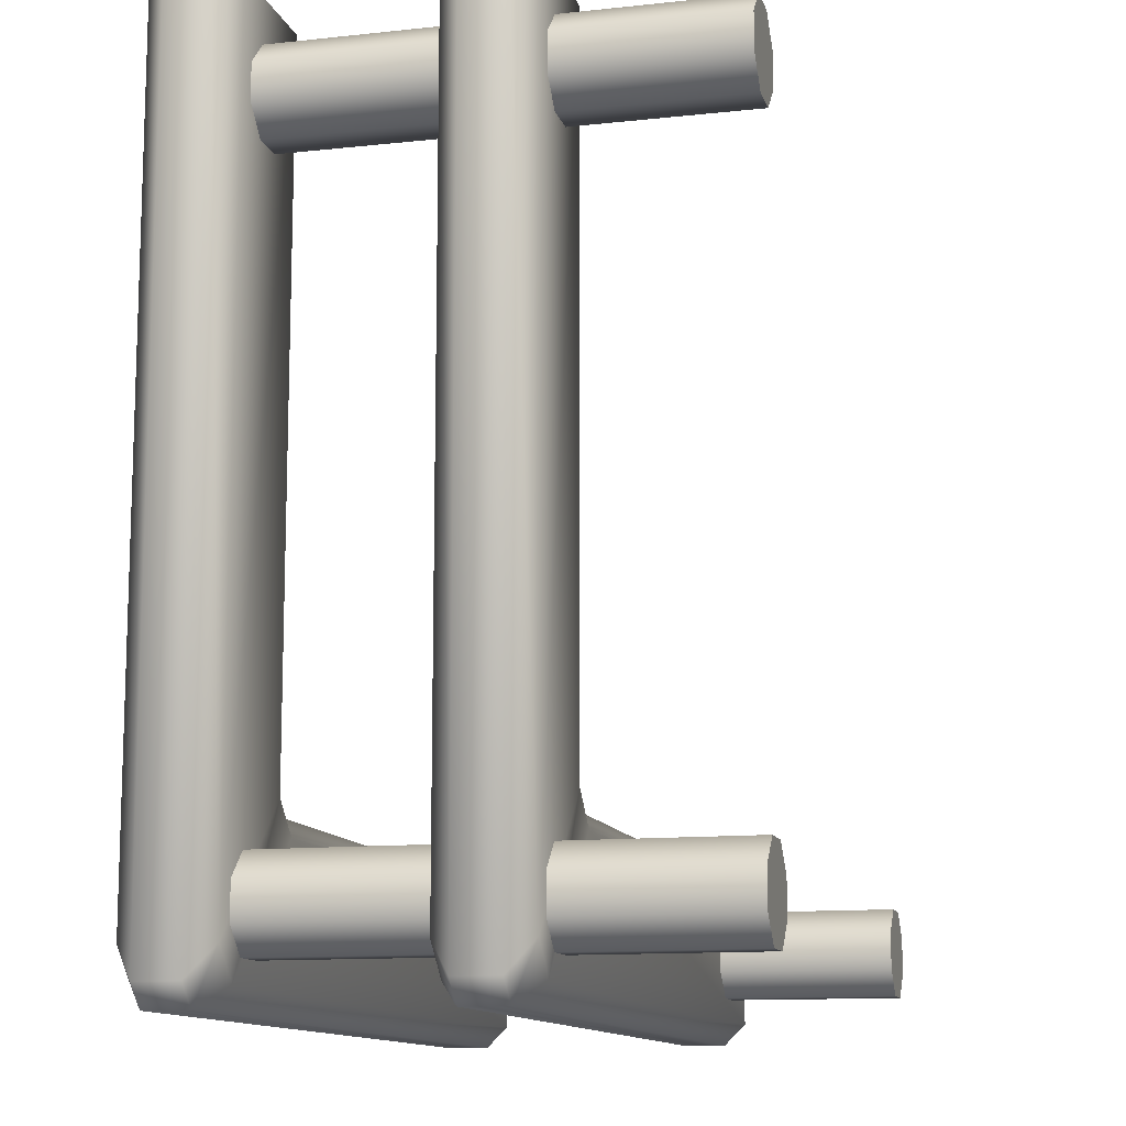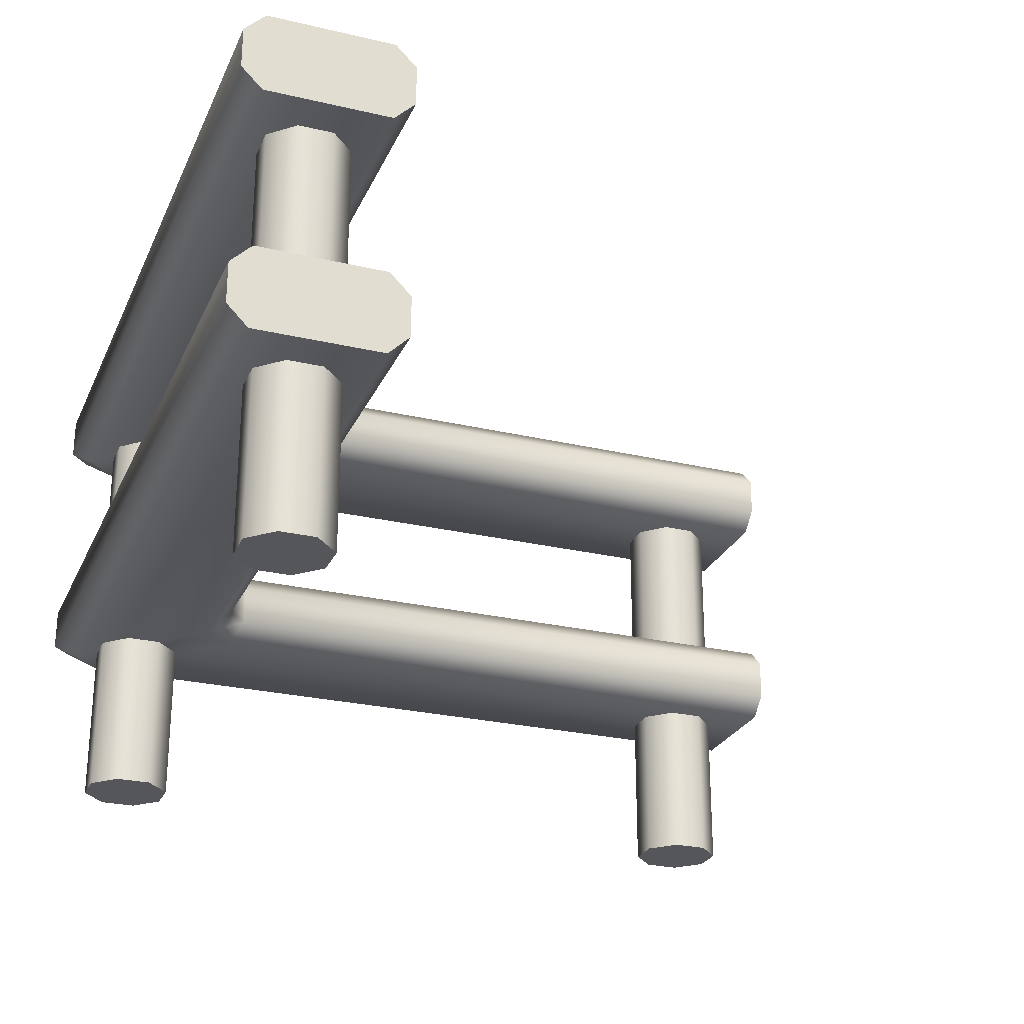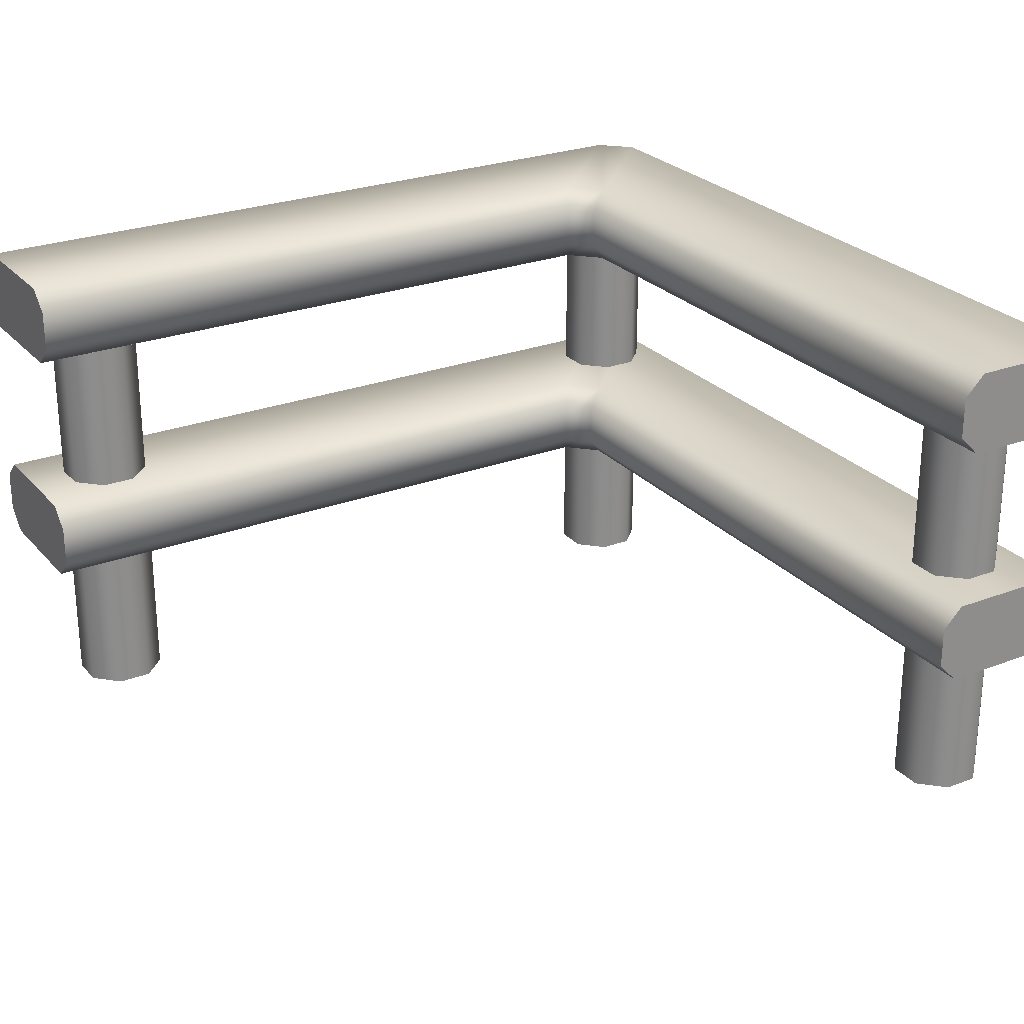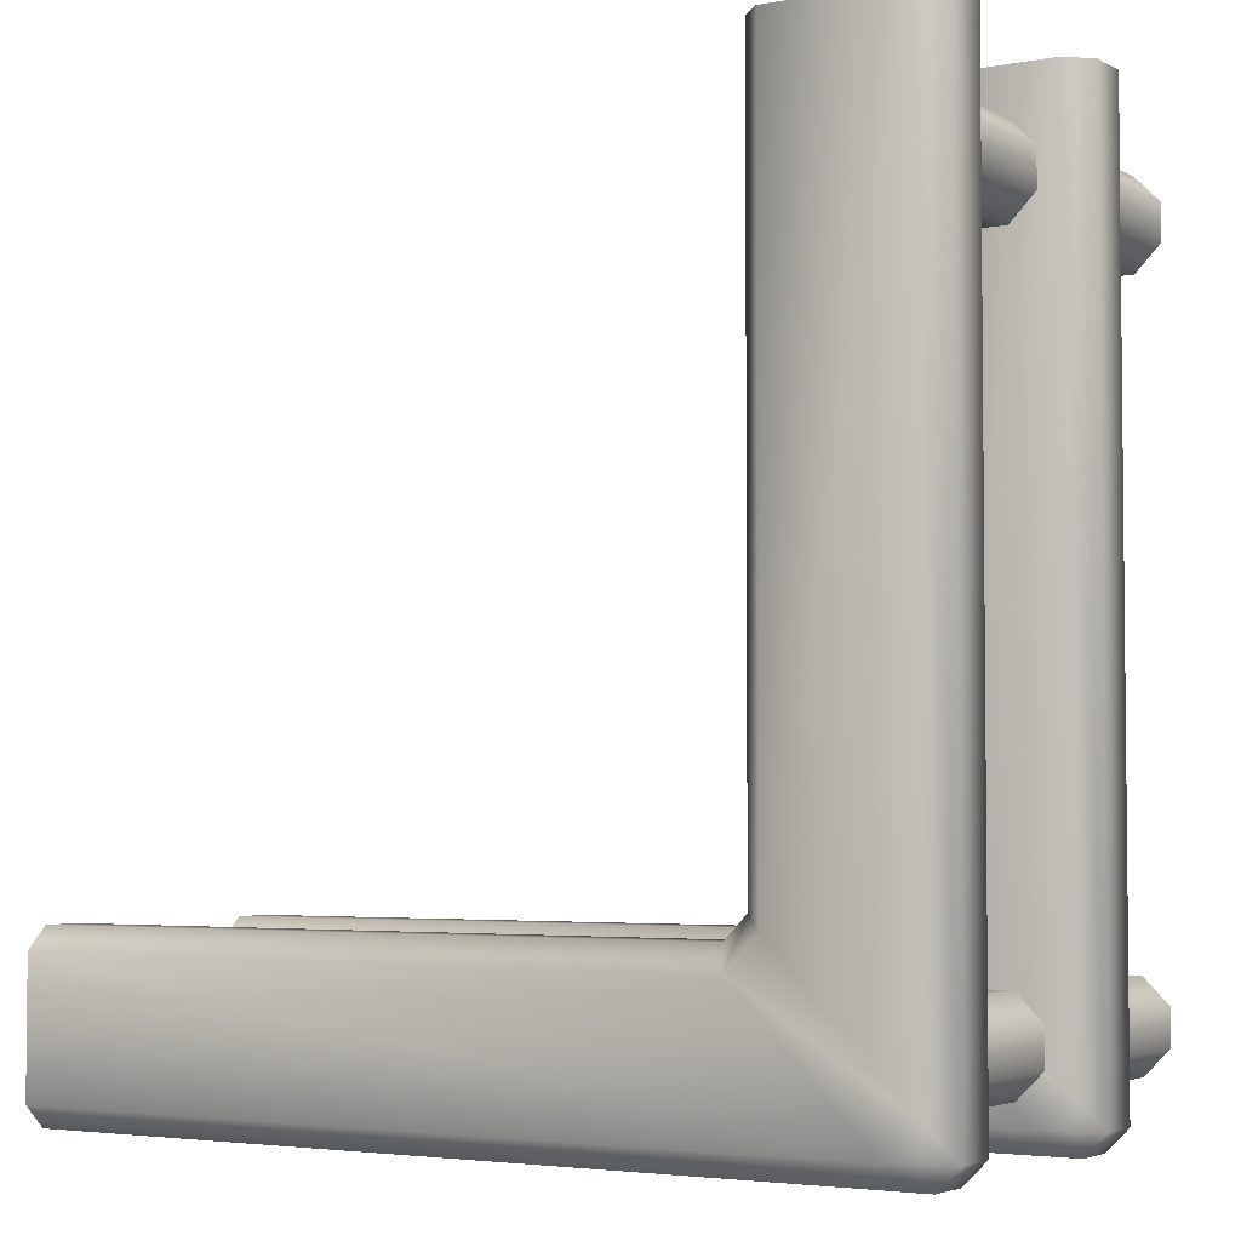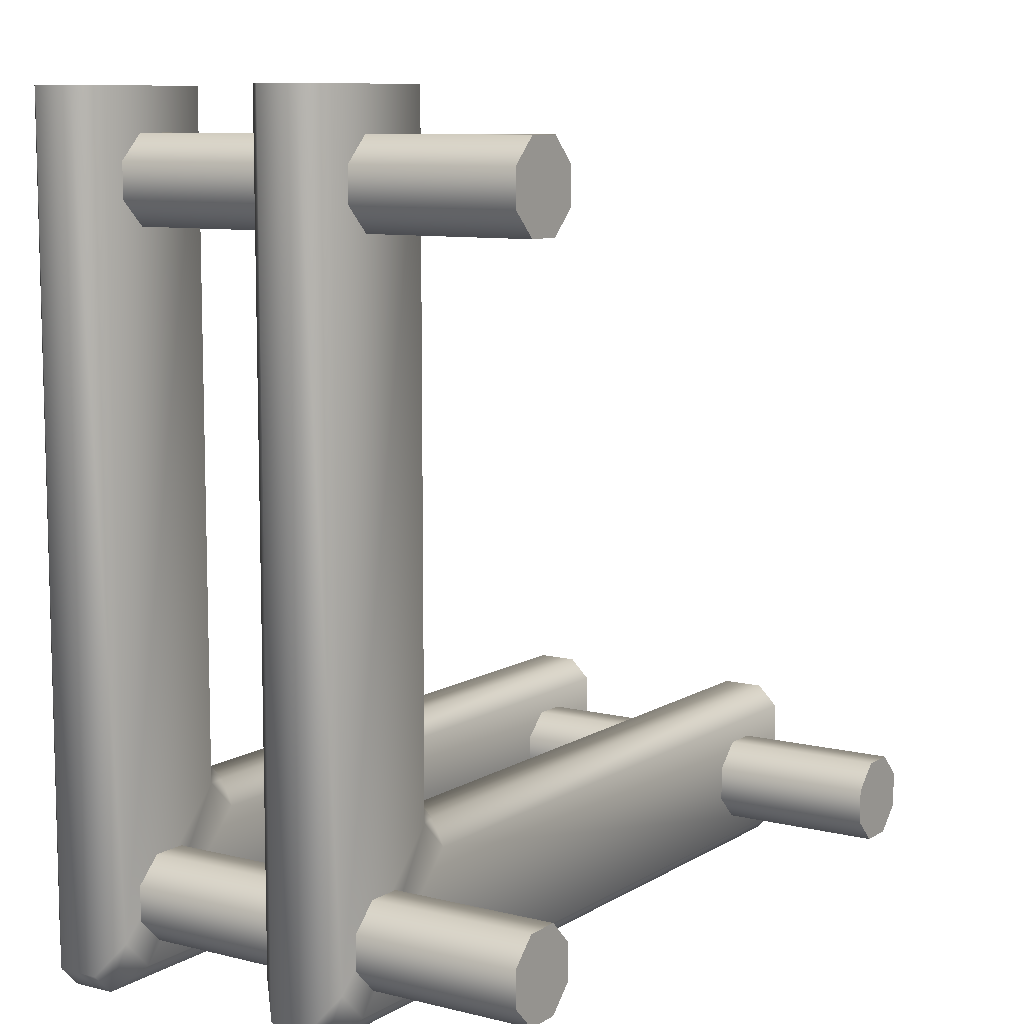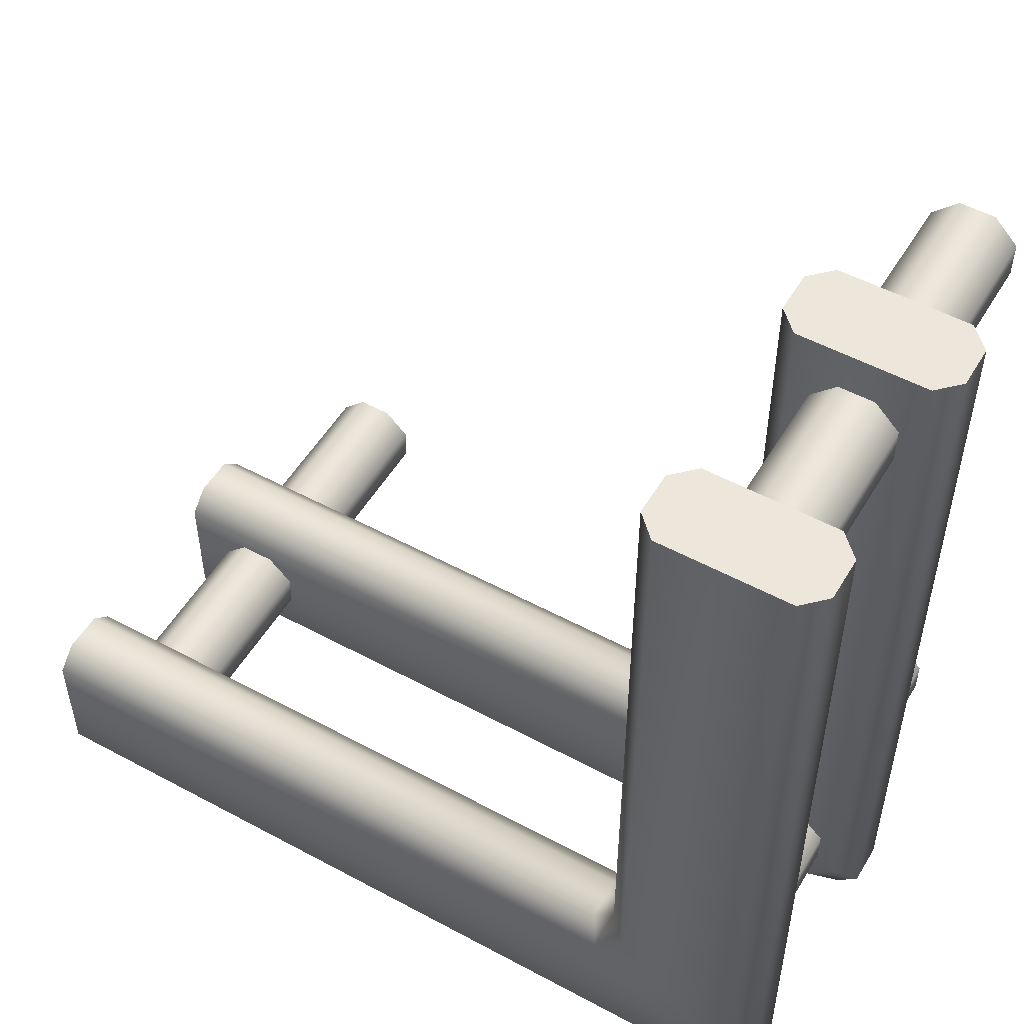
<metadata>
{"format":"obj","ext":"obj","renderer":"f3d","projection":"perspective","resolution":1024,"background":"white","views":[{"elev":-12.1,"azim":-75.6,"up":"+Z"},{"elev":-26.1,"azim":-20.4,"up":"+Y"},{"elev":25.8,"azim":58.8,"up":"+Y"},{"elev":-3.7,"azim":-147.9,"up":"+Z"},{"elev":9.1,"azim":-56.7,"up":"+Z"},{"elev":52.1,"azim":-149.8,"up":"+Z"}]}
</metadata>
<code>
o railing_corner_double_blue
v -0.9 0 -0.8414
v -0.9 1 -0.8414
v -0.8414 0 -0.9
v -0.8414 1 -0.9
v -0.7586 0 -0.9
v -0.7586 1 -0.9
v -0.7 0 -0.8414
v -0.7 1 -0.8414
v -0.7 0 -0.7586
v -0.7 1 -0.7586
v -0.7586 0 -0.7
v -0.7586 1 -0.7
v -0.8414 0 -0.7
v -0.8414 1 -0.7
v -0.9 0 -0.7586
v -0.9 1 -0.7586
v 0.7 0 -0.8414
v 0.7 1 -0.8414
v 0.7586 0 -0.9
v 0.7586 1 -0.9
v 0.8414 0 -0.9
v 0.8414 1 -0.9
v 0.9 0 -0.8414
v 0.9 1 -0.8414
v 0.9 0 -0.7586
v 0.9 1 -0.7586
v 0.8414 0 -0.7
v 0.8414 1 -0.7
v 0.7586 0 -0.7
v 0.7586 1 -0.7
v 0.7 0 -0.7586
v 0.7 1 -0.7586
v -0.9 0 0.7586
v -0.9 1 0.7586
v -0.8414 0 0.7
v -0.8414 1 0.7
v -0.7586 0 0.7
v -0.7586 1 0.7
v -0.7 0 0.7586
v -0.7 1 0.7586
v -0.7 0 0.8414
v -0.7 1 0.8414
v -0.7586 0 0.9
v -0.7586 1 0.9
v -0.8414 0 0.9
v -0.8414 1 0.9
v -0.9 0 0.8414
v -0.9 1 0.8414
v -0.65 1 -0.5793
v -0.5793 1 -0.65
v -0.55 1.05 -0.6
v -0.6 1.05 -0.55
v -0.6 1.15 -0.55
v -0.55 1.15 -0.6
v -0.5793 1.2 -0.65
v -0.65 1.2 -0.5793
v -0.95 1 -0.8793
v -1 1.05 -0.95
v -0.95 1.05 -1
v -0.8793 1 -0.95
v -0.8793 1.2 -0.95
v -0.95 1.15 -1
v -1 1.15 -0.95
v -0.95 1.2 -0.8793
v 1 1.05 -0.6
v 1 1 -0.65
v 1 1.2 -0.65
v 1 1.15 -0.6
v 1 1.15 -1
v 1 1.2 -0.95
v 1 1 -0.95
v 1 1.05 -1
v -1 1.05 1
v -0.95 1 1
v -0.65 1 1
v -0.6 1.05 1
v -0.6 1.15 1
v -0.65 1.2 1
v -0.95 1.2 1
v -1 1.15 1
v -0.65 0.4 -0.5793
v -0.5793 0.4 -0.65
v -0.55 0.45 -0.6
v -0.6 0.45 -0.55
v -0.6 0.55 -0.55
v -0.55 0.55 -0.6
v -0.5793 0.6 -0.65
v -0.65 0.6 -0.5793
v -0.95 0.4 -0.8793
v -1 0.45 -0.95
v -0.95 0.45 -1
v -0.8793 0.4 -0.95
v -0.8793 0.6 -0.95
v -0.95 0.55 -1
v -1 0.55 -0.95
v -0.95 0.6 -0.8793
v 1 0.45 -0.6
v 1 0.4 -0.65
v 1 0.6 -0.65
v 1 0.55 -0.6
v 1 0.55 -1
v 1 0.6 -0.95
v 1 0.4 -0.95
v 1 0.45 -1
v -1 0.45 1
v -0.95 0.4 1
v -0.65 0.4 1
v -0.6 0.45 1
v -0.6 0.55 1
v -0.65 0.6 1
v -0.95 0.6 1
v -1 0.55 1
f 1 2 4 3
f 3 4 6 5
f 5 6 8 7
f 7 8 10 9
f 9 10 12 11
f 11 12 14 13
f 13 14 16 15
f 15 16 2 1
f 1 3 5 7 9 11 13 15
f 17 18 20 19
f 19 20 22 21
f 21 22 24 23
f 23 24 26 25
f 25 26 28 27
f 27 28 30 29
f 29 30 32 31
f 31 32 18 17
f 17 19 21 23 25 27 29 31
f 33 34 36 35
f 35 36 38 37
f 37 38 40 39
f 39 40 42 41
f 41 42 44 43
f 43 44 46 45
f 45 46 48 47
f 47 48 34 33
f 33 35 37 39 41 43 45 47
f 63 58 73 80
f 56 64 79 78
f 80 77 78 79
f 68 69 70 67
f 61 55 67 70
f 52 53 77 76
f 50 60 71 66
f 59 62 69 72
f 54 51 65 68
f 49 50 51 52
f 53 54 55 56
f 57 58 59 60
f 61 62 63 64
f 60 50 49 57
f 51 54 53 52
f 55 61 64 56
f 62 59 58 63
f 54 68 67 55
f 71 60 59 72
f 50 66 65 51
f 63 80 79 64
f 77 53 56 78
f 52 76 75 49
f 73 58 57 74
f 69 62 61 70
f 57 49 75 74
f 72 69 68 65
f 71 72 65 66
f 76 77 80 73
f 75 76 73 74
f 95 90 105 112
f 88 96 111 110
f 112 109 110 111
f 100 101 102 99
f 93 87 99 102
f 84 85 109 108
f 82 92 103 98
f 91 94 101 104
f 86 83 97 100
f 81 82 83 84
f 85 86 87 88
f 89 90 91 92
f 93 94 95 96
f 92 82 81 89
f 83 86 85 84
f 87 93 96 88
f 94 91 90 95
f 86 100 99 87
f 103 92 91 104
f 82 98 97 83
f 95 112 111 96
f 109 85 88 110
f 84 108 107 81
f 105 90 89 106
f 101 94 93 102
f 89 81 107 106
f 104 101 100 97
f 103 104 97 98
f 108 109 112 105
f 107 108 105 106

</code>
